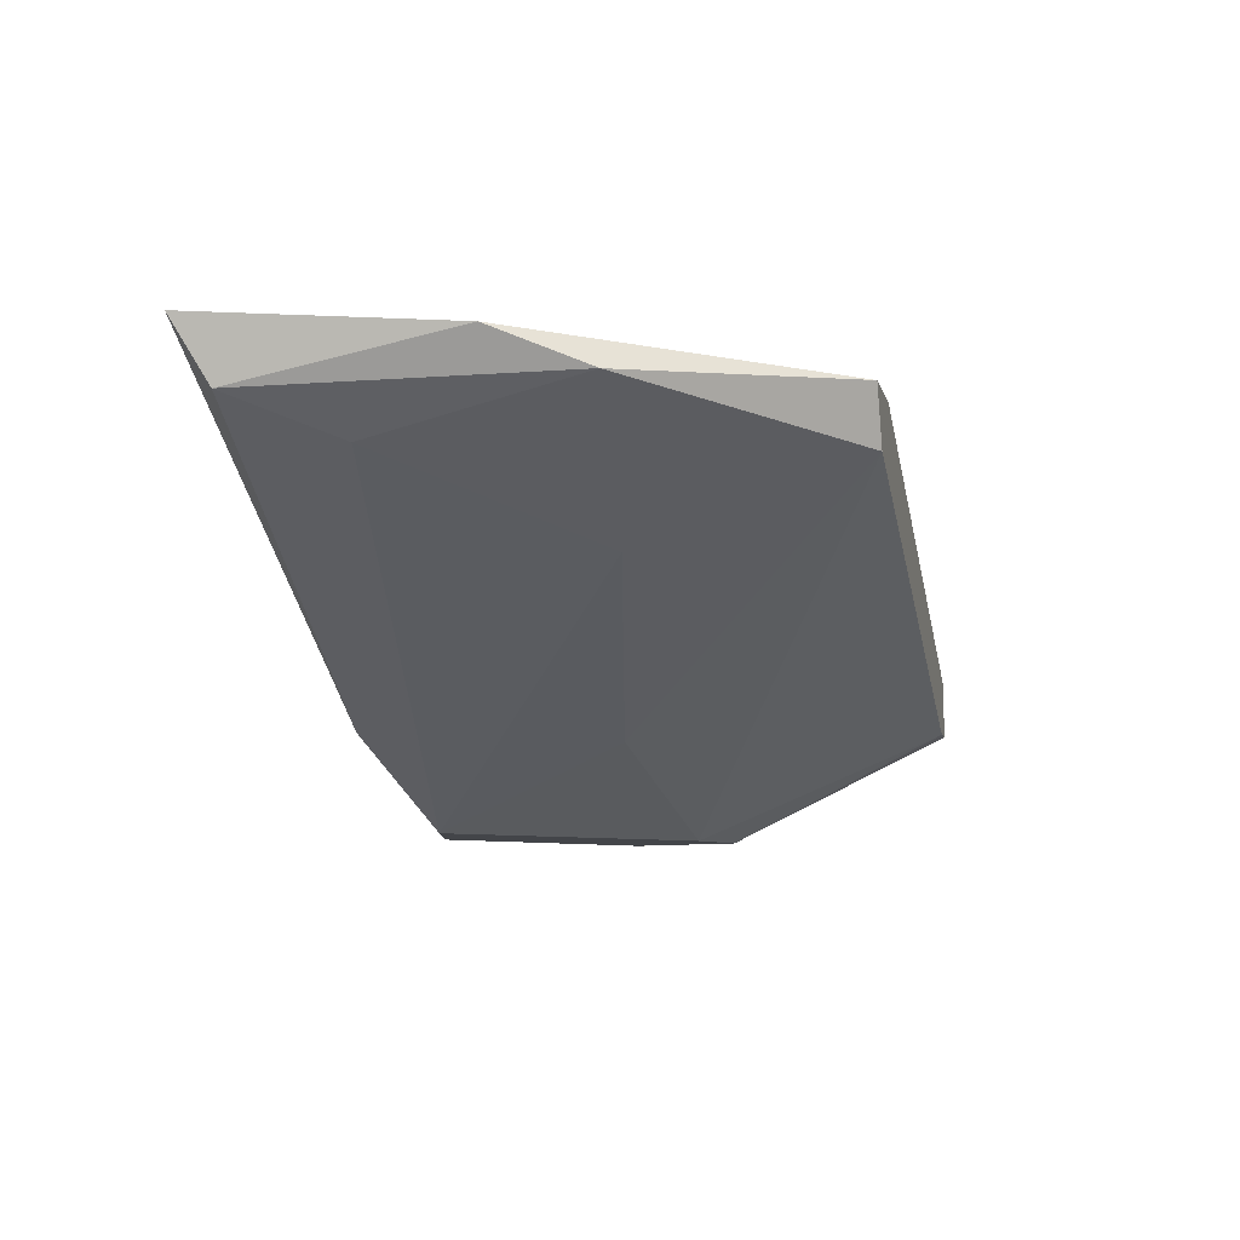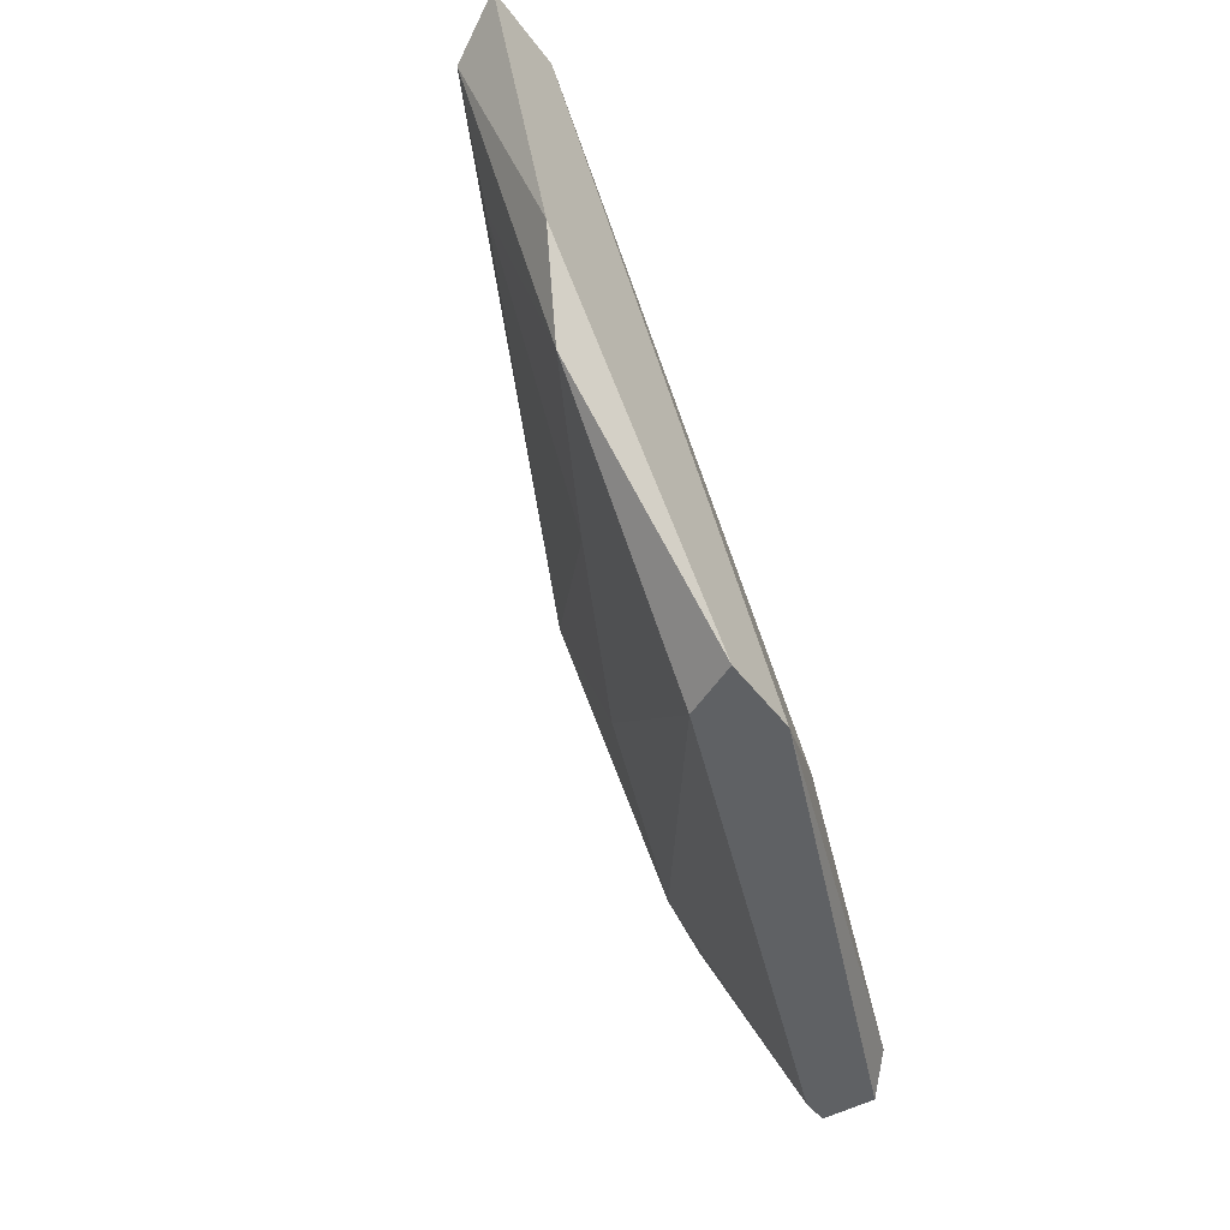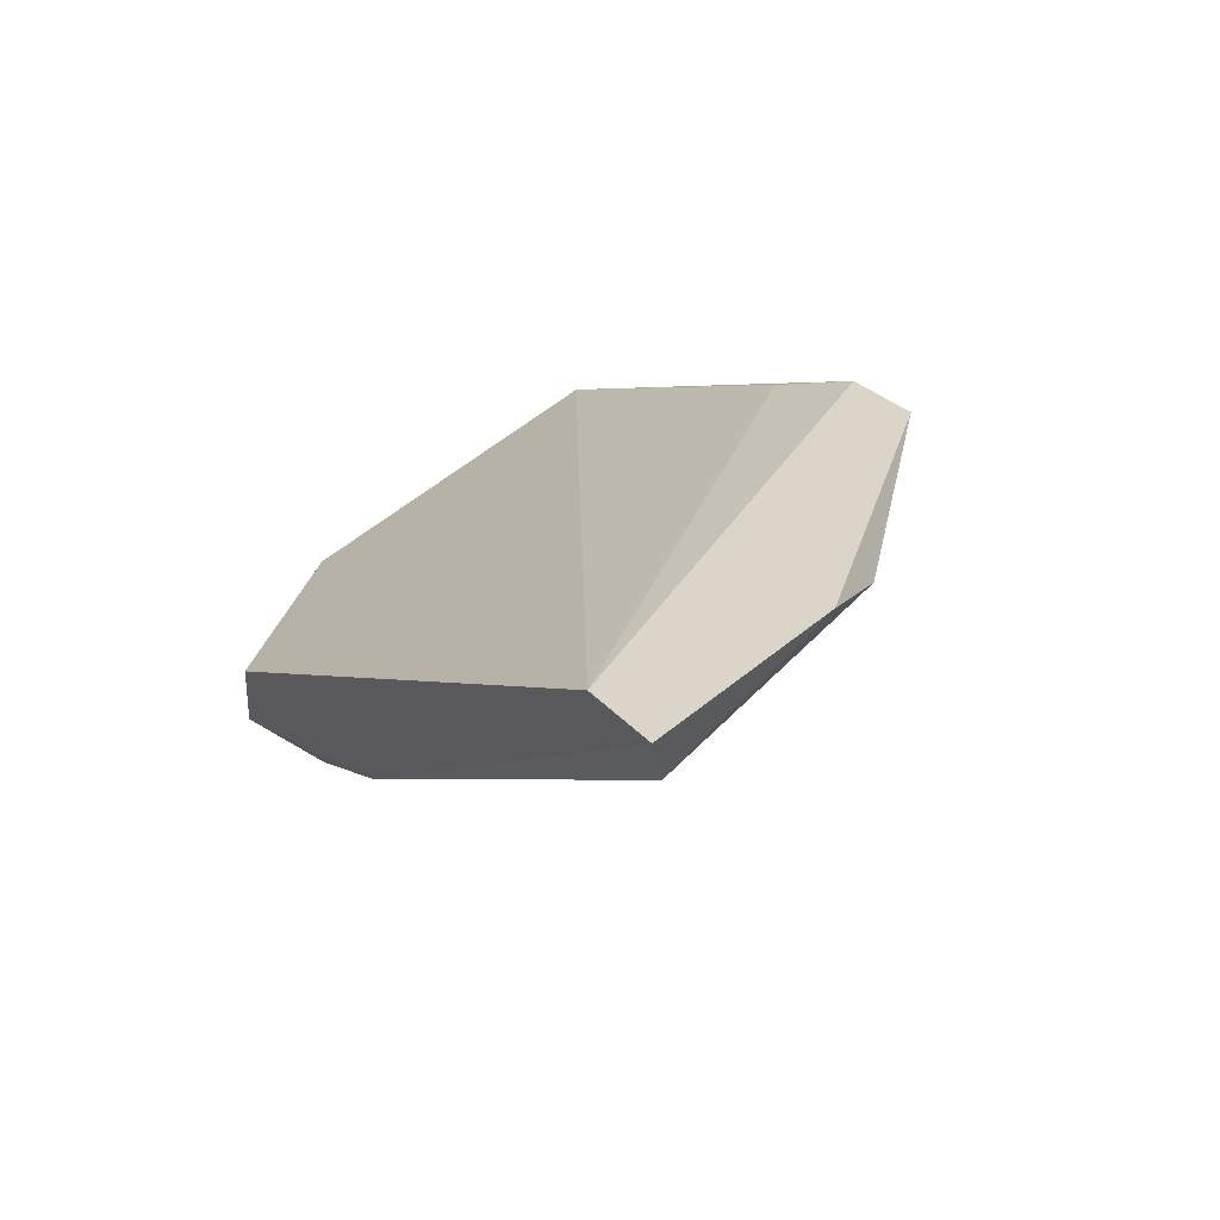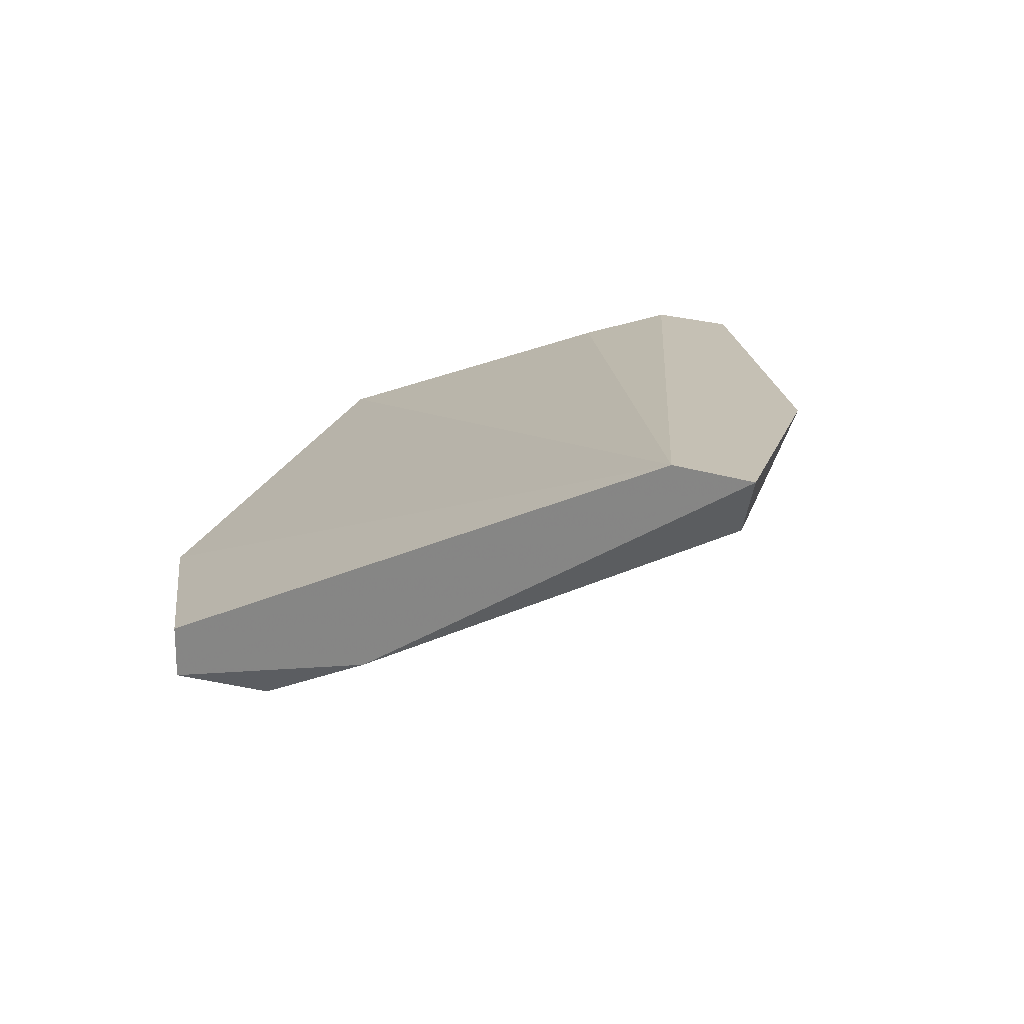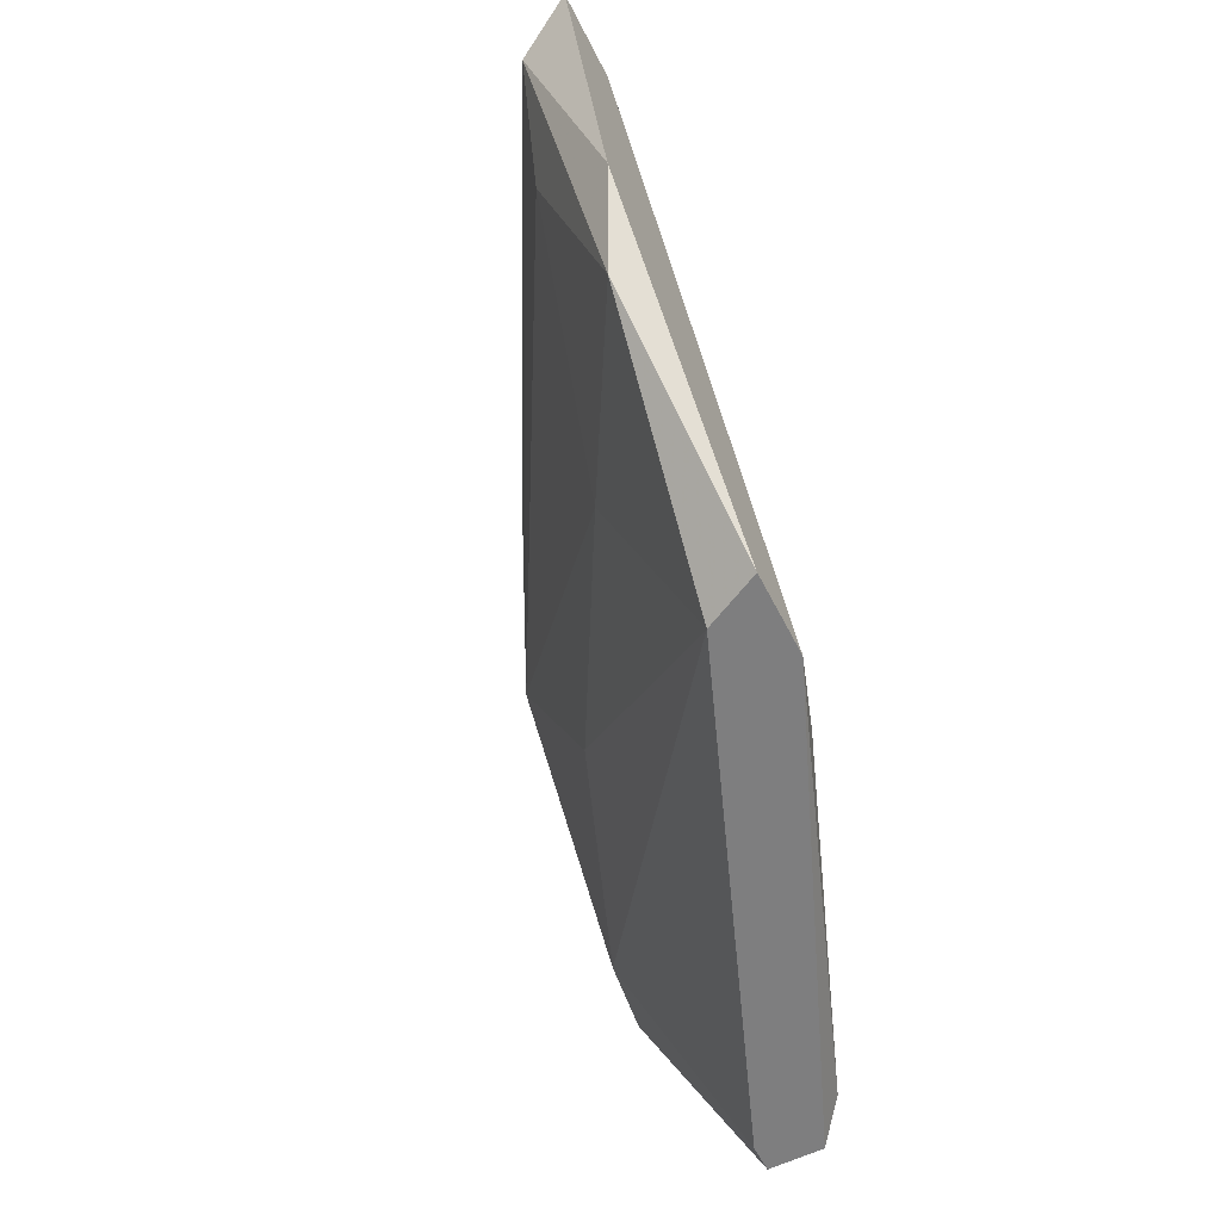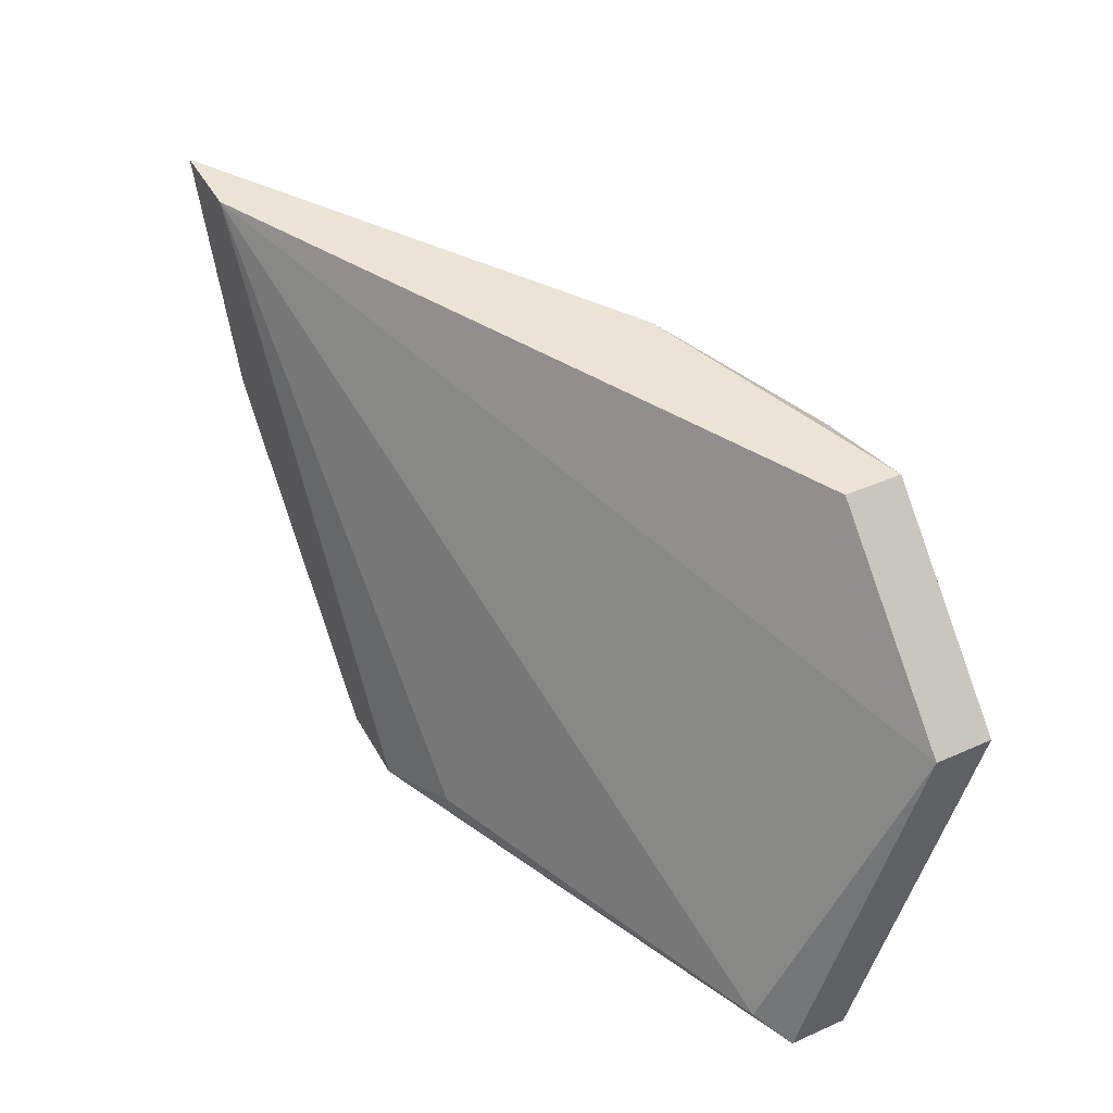
<metadata>
{"format":"obj","ext":"obj","renderer":"f3d","projection":"perspective","resolution":1024,"background":"white","views":[{"elev":-8.6,"azim":103.2,"up":"+Y"},{"elev":-45.5,"azim":124.1,"up":"+Z"},{"elev":29.3,"azim":57.4,"up":"+Y"},{"elev":18.3,"azim":37.1,"up":"+Y"},{"elev":-59.5,"azim":116.9,"up":"+Z"},{"elev":43.6,"azim":-117.5,"up":"+Z"}]}
</metadata>
<code>
v 1.052 0.09752 -0.1407
v 0.9598 0.07662 -0.1915
v 0.9598 0.0826 -0.1915
v 0.9778 0.07064 -0.1377
v 0.9897 0.06467 -0.1407
v 1.017 0.09752 -0.1915
v 1.046 0.1035 -0.1377
v 1.011 0.1035 -0.1915
v 0.9628 0.08556 -0.1885
v 0.9628 0.06467 -0.1676
v 1.04 0.1005 -0.1705
v 0.9598 0.07064 -0.1556
v 0.9778 0.06467 -0.1377
v 1.055 0.1035 -0.1377
v 0.9927 0.07363 -0.1616
v 1.02 0.1035 -0.1915
v 1.002 0.1005 -0.1885
v 0.9688 0.06467 -0.1646
v 1.008 0.07363 -0.1377
v 0.9598 0.06467 -0.1556
v 1.043 0.09453 -0.1496
v 0.9628 0.07662 -0.1915
v 1.02 0.08856 -0.1676
v 1.046 0.1035 -0.1616
f 16 14 24
f 2 3 6
f 6 3 8
f 8 3 9
f 3 2 12
f 4 7 12
f 7 9 12
f 9 3 12
f 7 4 13
f 10 5 13
f 4 12 13
f 7 13 14
f 8 7 14
f 6 8 16
f 11 6 16
f 8 14 16
f 7 8 17
f 9 7 17
f 8 9 17
f 5 10 18
f 15 5 18
f 6 15 18
f 5 1 19
f 13 5 19
f 14 13 19
f 1 14 19
f 2 10 20
f 12 2 20
f 10 13 20
f 13 12 20
f 1 5 21
f 11 1 21
f 2 6 22
f 10 2 22
f 6 18 22
f 18 10 22
f 6 11 23
f 5 15 23
f 15 6 23
f 21 5 23
f 11 21 23
f 1 11 24
f 14 1 24
f 11 16 24

</code>
